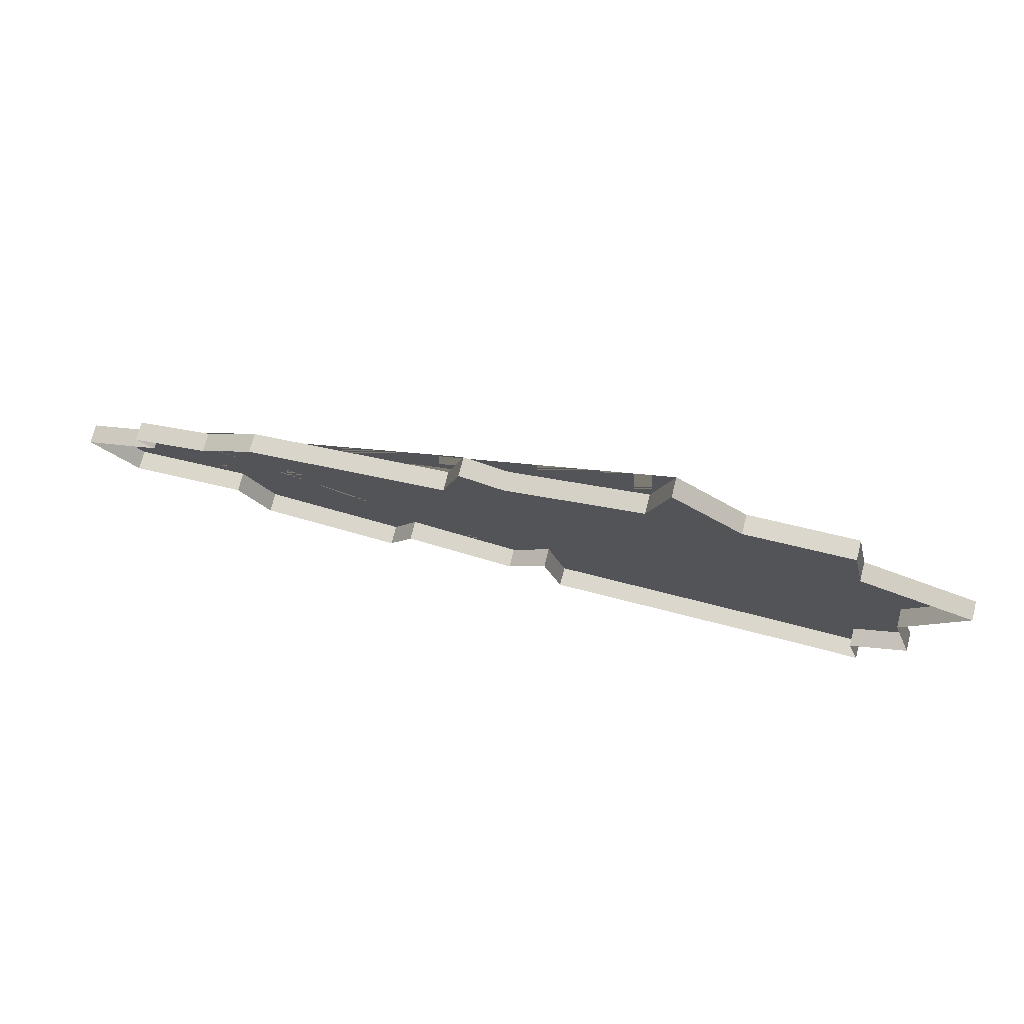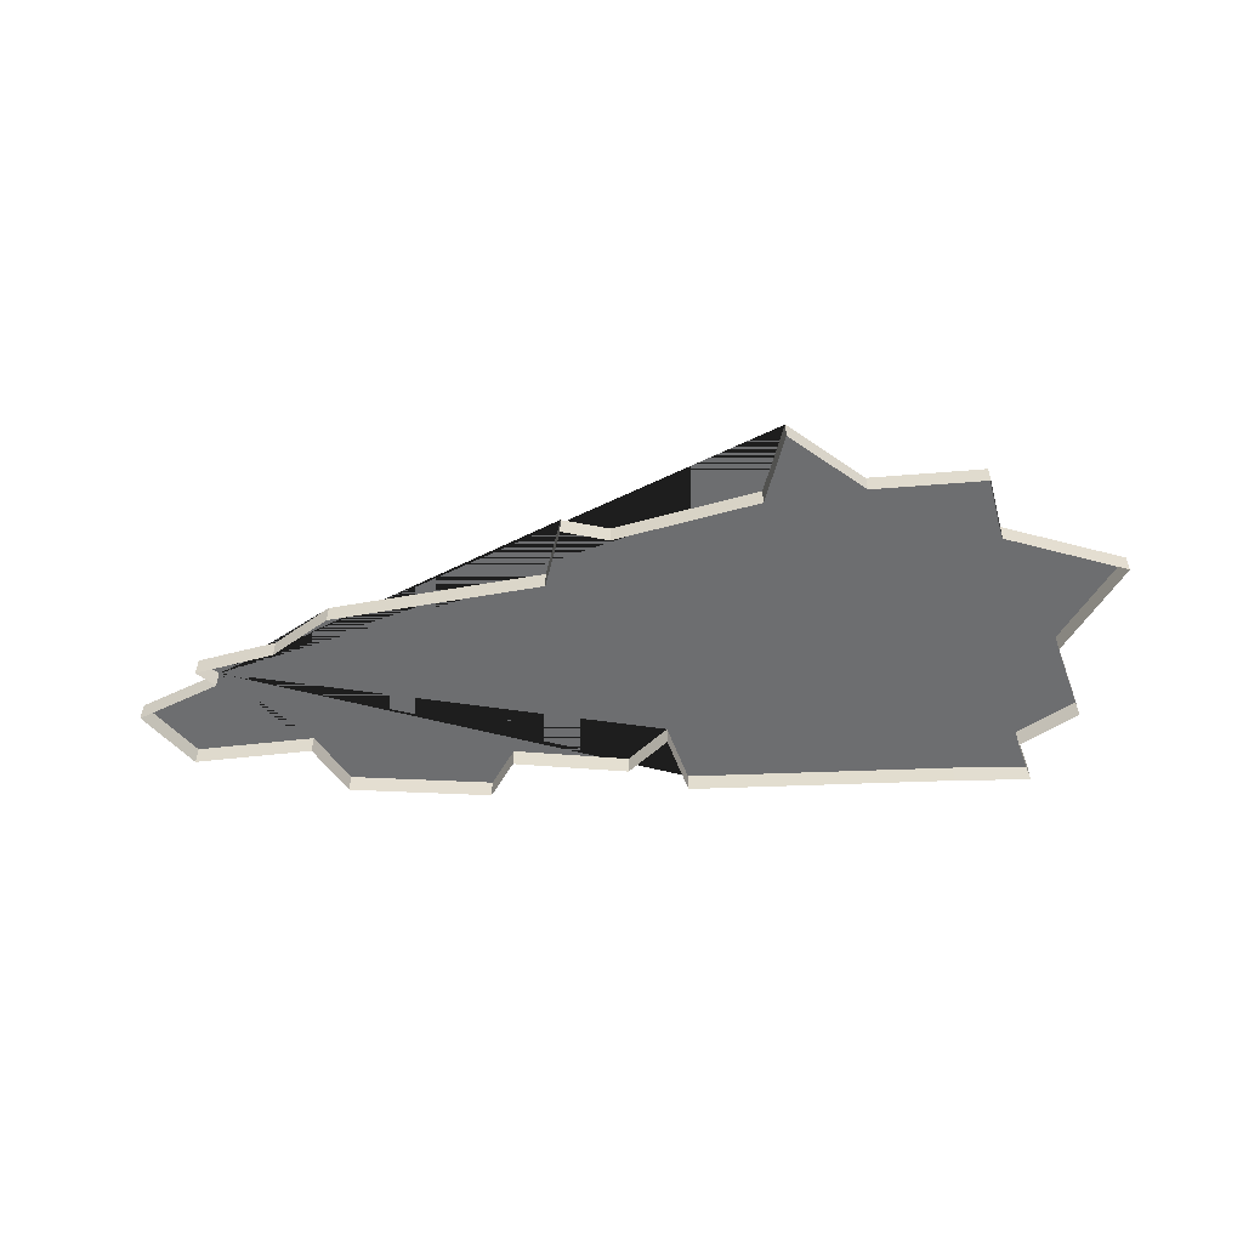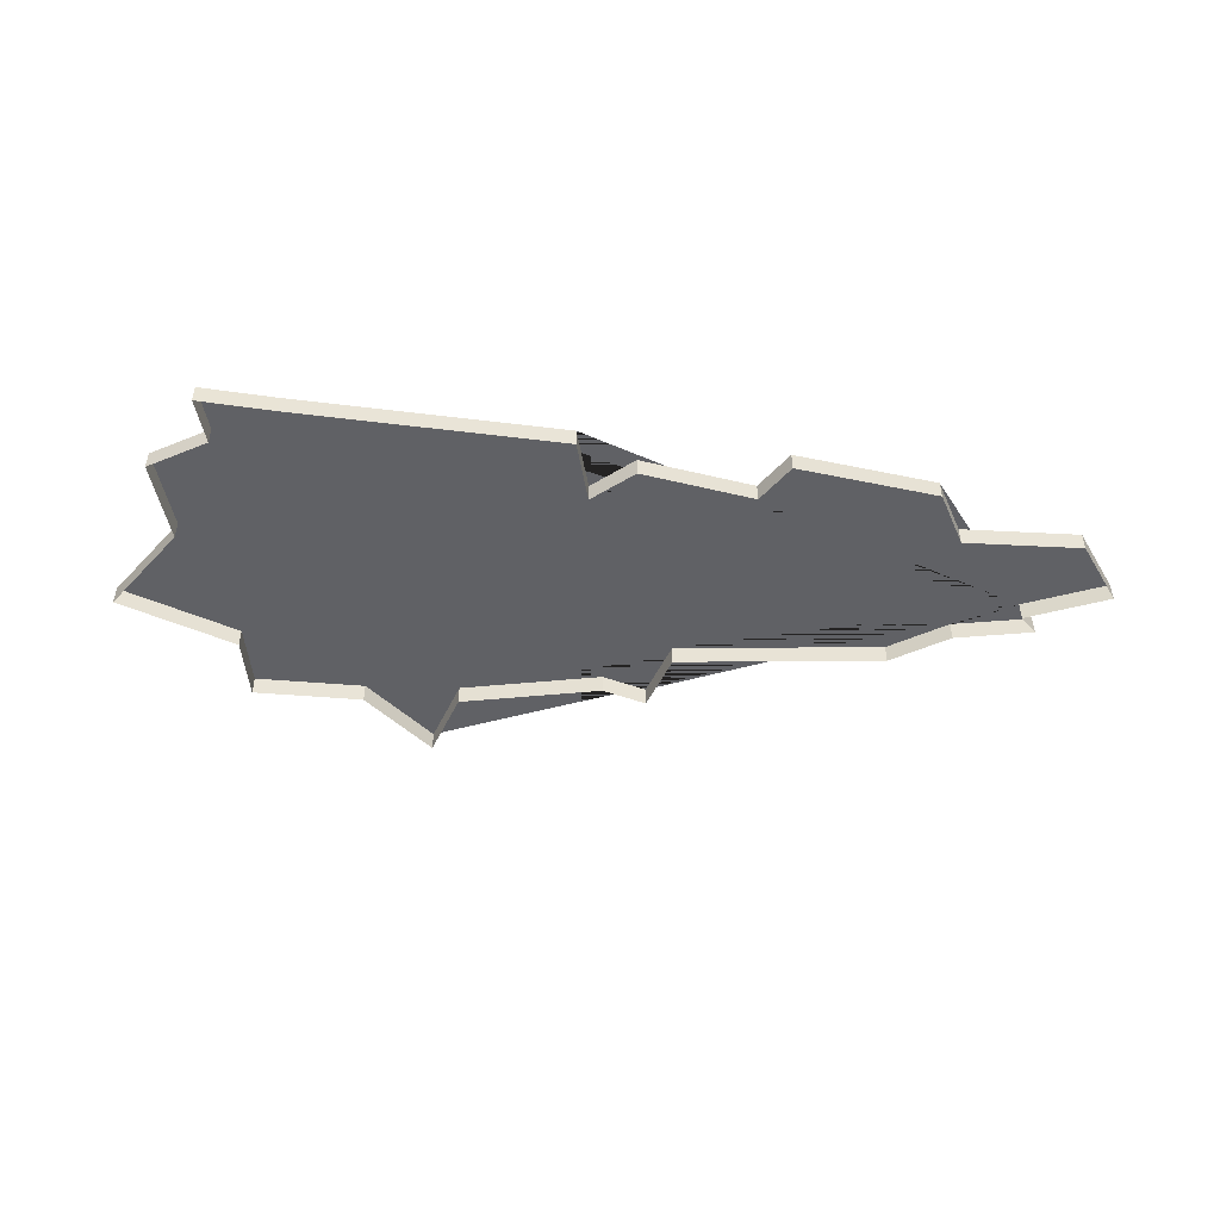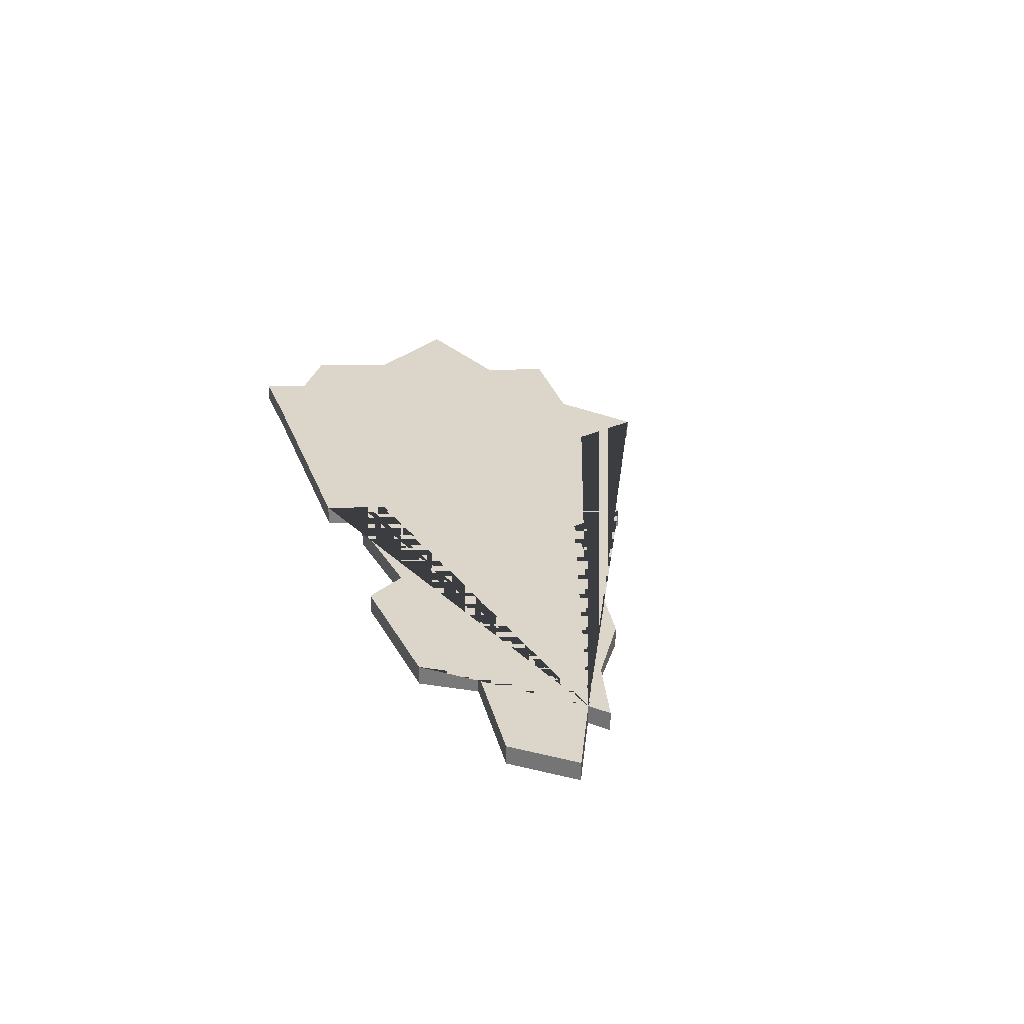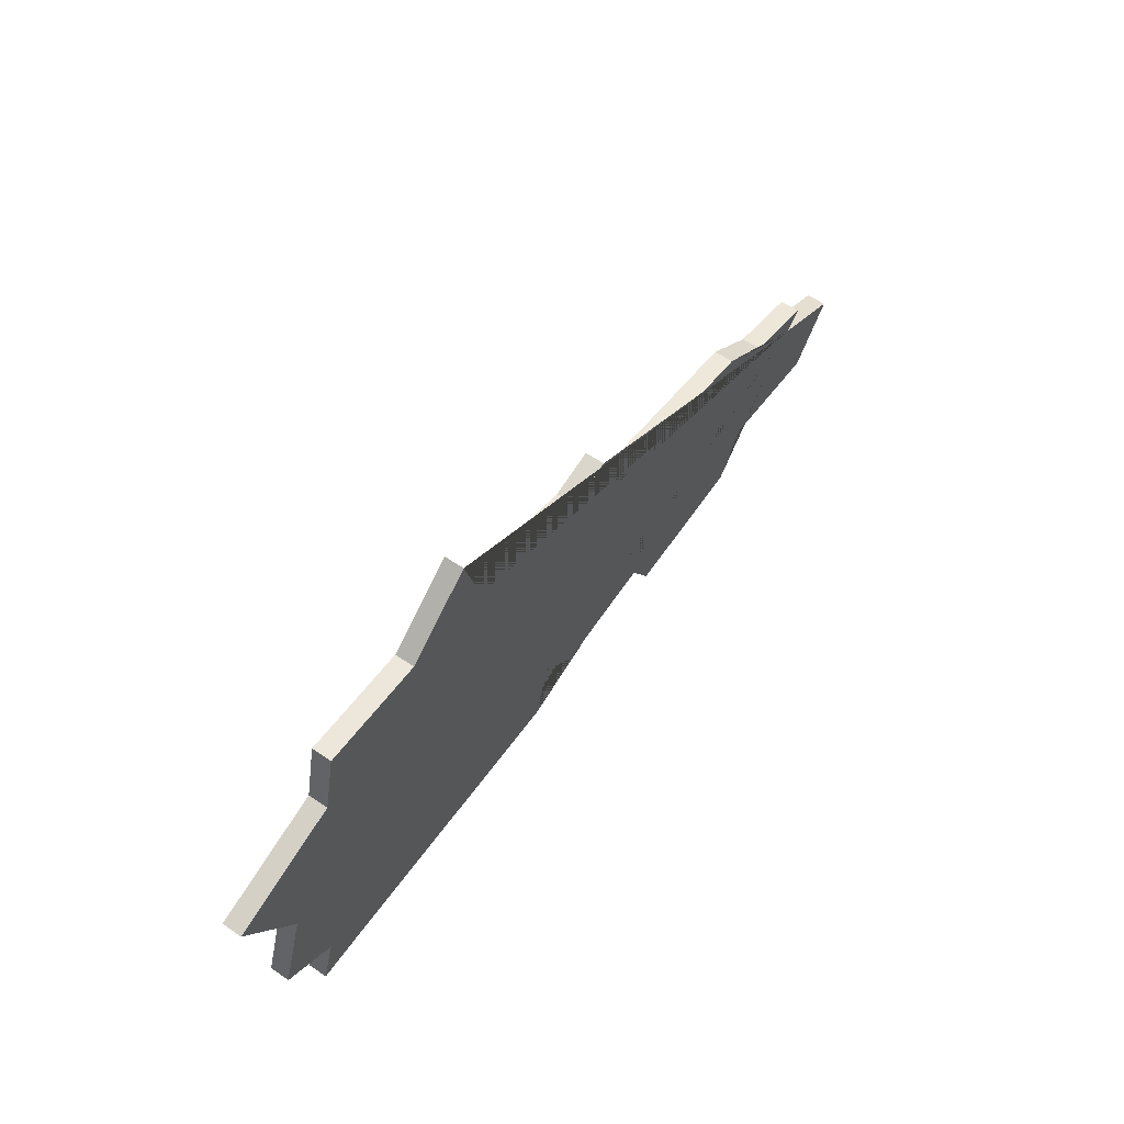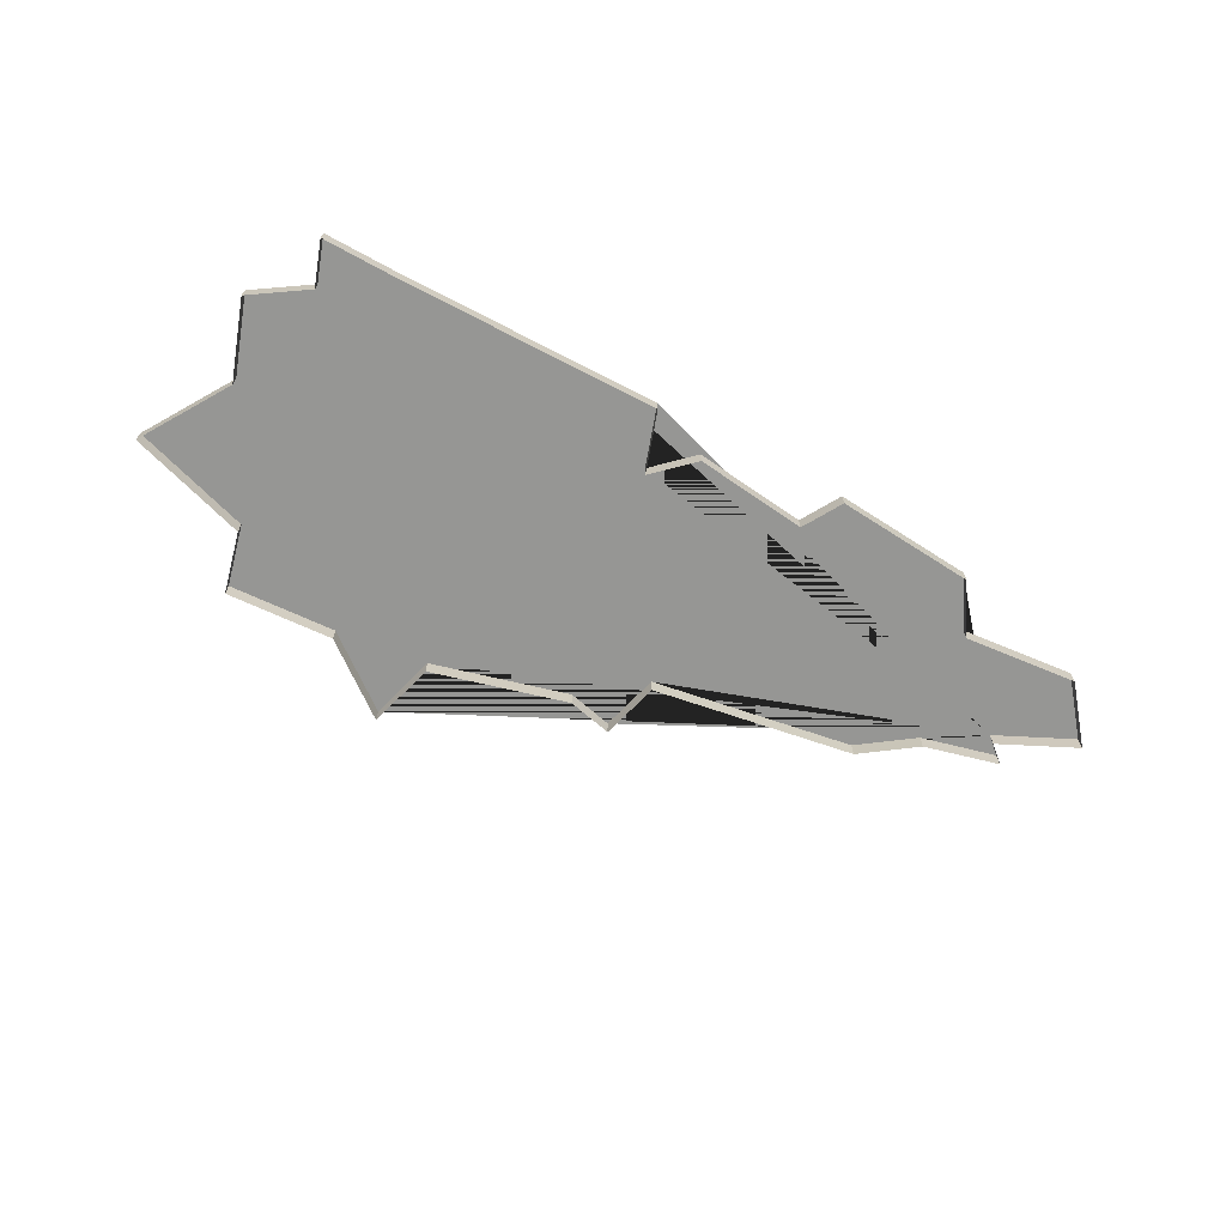
<metadata>
{"format":"obj","ext":"obj","renderer":"f3d","projection":"perspective","resolution":1024,"background":"white","views":[{"elev":73.0,"azim":14.3,"up":"+Z"},{"elev":-54.2,"azim":2.4,"up":"+Y"},{"elev":-48.1,"azim":172.1,"up":"+Y"},{"elev":29.7,"azim":-108.2,"up":"+Y"},{"elev":58.2,"azim":125.2,"up":"+Z"},{"elev":-67.7,"azim":152.5,"up":"+Y"}]}
</metadata>
<code>
v -135 -0.000204 -70.98
v -103.4 -0.000205 -56.25
v -113.8 -0.000204 -60.93
v -131.9 -0.000204 -68.34
v -87.4 -0.000204 -64.15
v -91.11 -0.000204 -76.73
v -125.3 -0.000204 -75.98
v -118.2 -0.000204 -76.65
v -117 -0.000204 -74.65
v -111.2 -0.000204 -75.39
v -109.2 -0.000204 -73.56
v -101.5 -0.000204 -76.65
v -94.9 -0.000204 -76.65
v -132.8 -0.000204 -73.86
v -89.02 -0.000204 -72.69
v -91.85 -0.000204 -74.48
v -94.16 -0.000204 -58.98
v -93.44 -0.000204 -62.16
v -135 0.9998 -70.98
v -104.4 0.9998 -59.74
v -111.5 0.9998 -61.51
v -114.7 0.9998 -63.94
v -99.72 0.9998 -59.23
v -90.34 0.9998 -68.67
v -94.9 0.9998 -76.65
v -126.9 0.9998 -73.39
v -117 0.9998 -74.65
v -108.3 0.9998 -76.65
v -104.3 0.9998 -76.65
v -101.5 0.9998 -76.65
v -99.68 0.9998 -76.65
v -132.8 0.9998 -73.86
v -91.85 0.9998 -74.48
v -89.02 0.9998 -72.69
v -104.4 -0.000204 -59.74
v -131 -0.000204 -69.15
v -111.5 -0.000204 -61.51
v -114.7 -0.000204 -63.94
v -125.2 -0.000204 -65.48
v -128 -0.000204 -67.42
v -108.3 -0.000204 -76.65
v -104.3 -0.000204 -76.65
v -99.68 -0.000204 -76.65
v -126.9 -0.000204 -73.39
v -90.34 -0.000204 -68.67
v -99.72 -0.000204 -59.23
v -131 0.9998 -69.15
v -103.4 0.9998 -56.25
v -131.9 0.9998 -68.34
v -113.8 0.9998 -60.93
v -125.2 0.9998 -65.48
v -128 0.9998 -67.42
v -87.4 0.9998 -64.15
v -91.11 0.9998 -76.73
v -125.3 0.9998 -75.98
v -118.2 0.9998 -76.65
v -111.2 0.9998 -75.39
v -109.2 0.9998 -73.56
v -93.44 0.9998 -62.16
v -94.16 0.9998 -58.98
f 47 49 52 51 22 50 21 20 48 23 60 59 53 24 34 33 54 25 31 30 29 28 58 57 27 56 55 26 32 19
f 43 12 30 31
f 13 43 31 25
f 4 40 52 49
f 44 14 32 26
f 2 46 23 48
f 14 1 19 32
f 5 45 24 53
f 15 16 33 34
f 6 13 25 54
f 45 15 34 24
f 7 44 26 55
f 16 6 54 33
f 8 7 55 56
f 1 36 47 19
f 17 18 59 60
f 9 8 56 27
f 35 2 48 20
f 46 17 60 23
f 10 9 27 57
f 36 4 49 47
f 18 5 53 59
f 11 10 57 58
f 37 35 20 21
f 41 11 58 28
f 3 37 21 50
f 42 41 28 29
f 38 3 50 22
f 12 42 29 30
f 39 38 22 51
f 40 39 51 52

</code>
